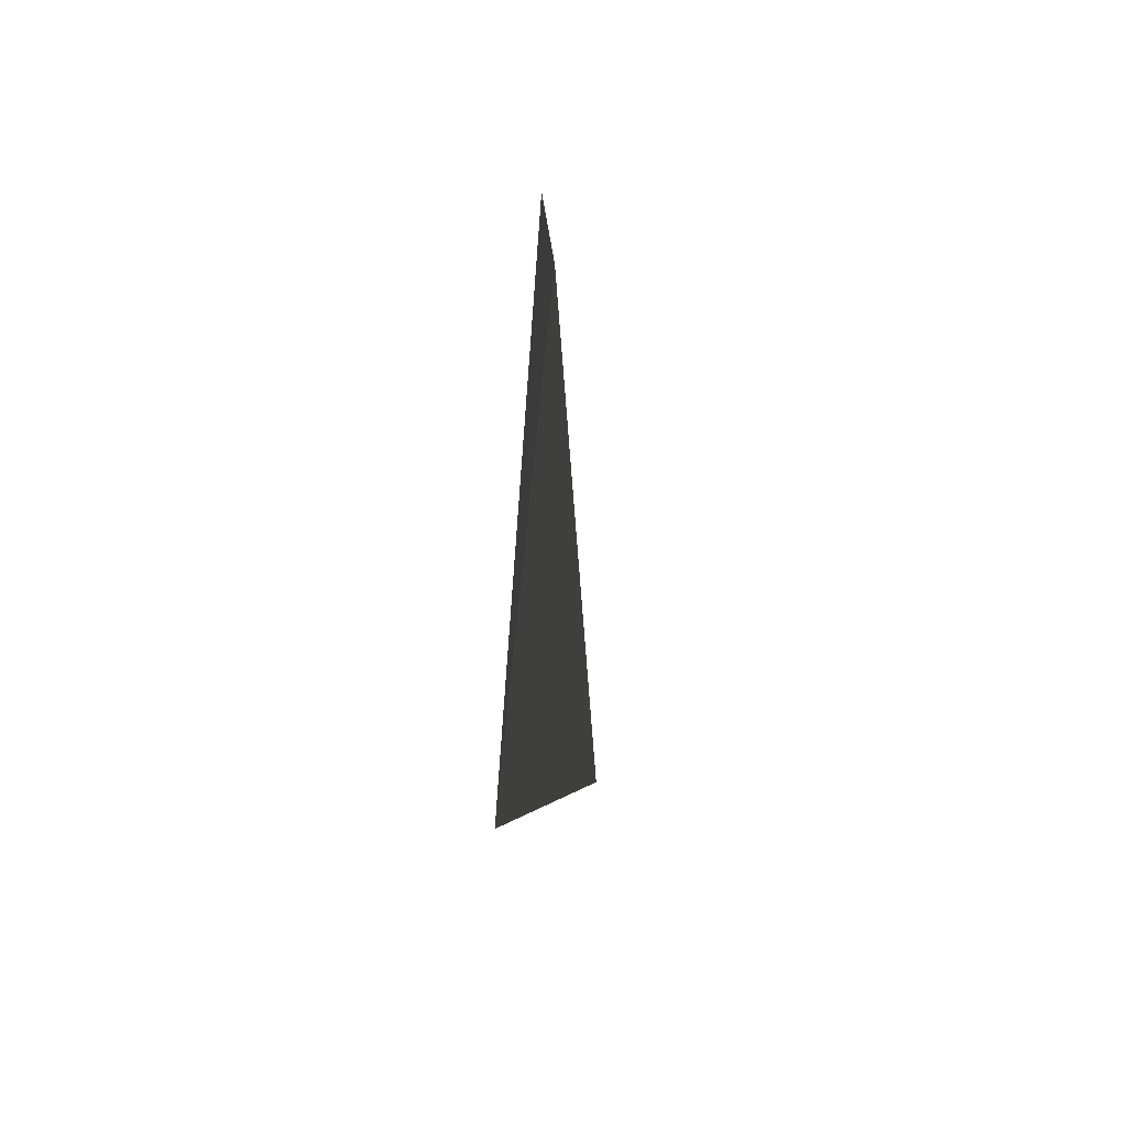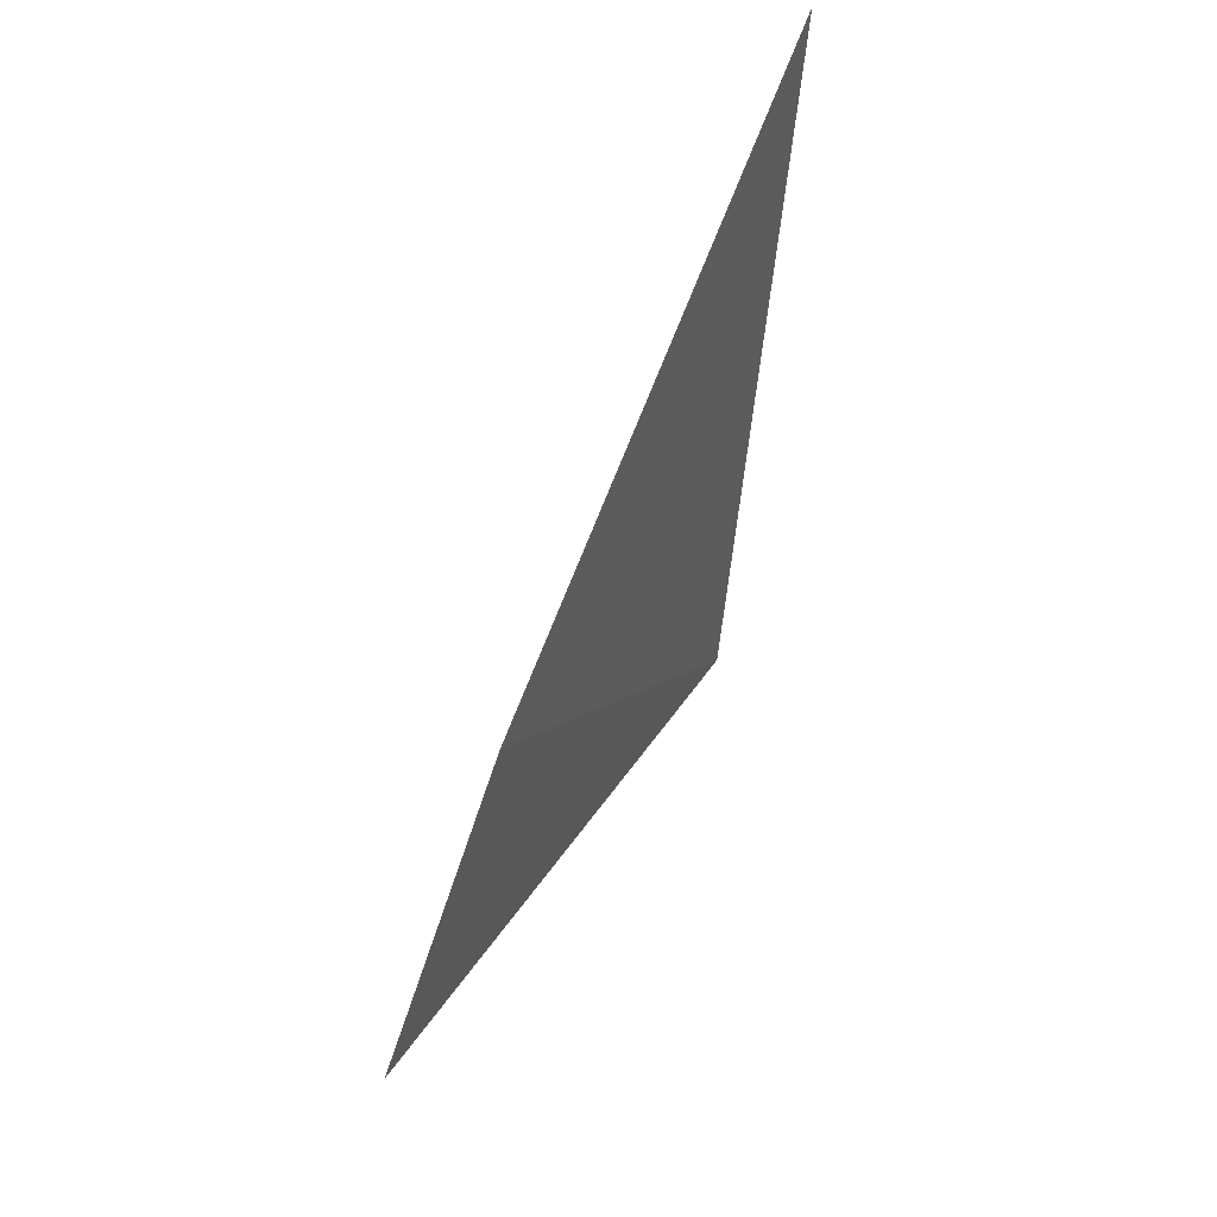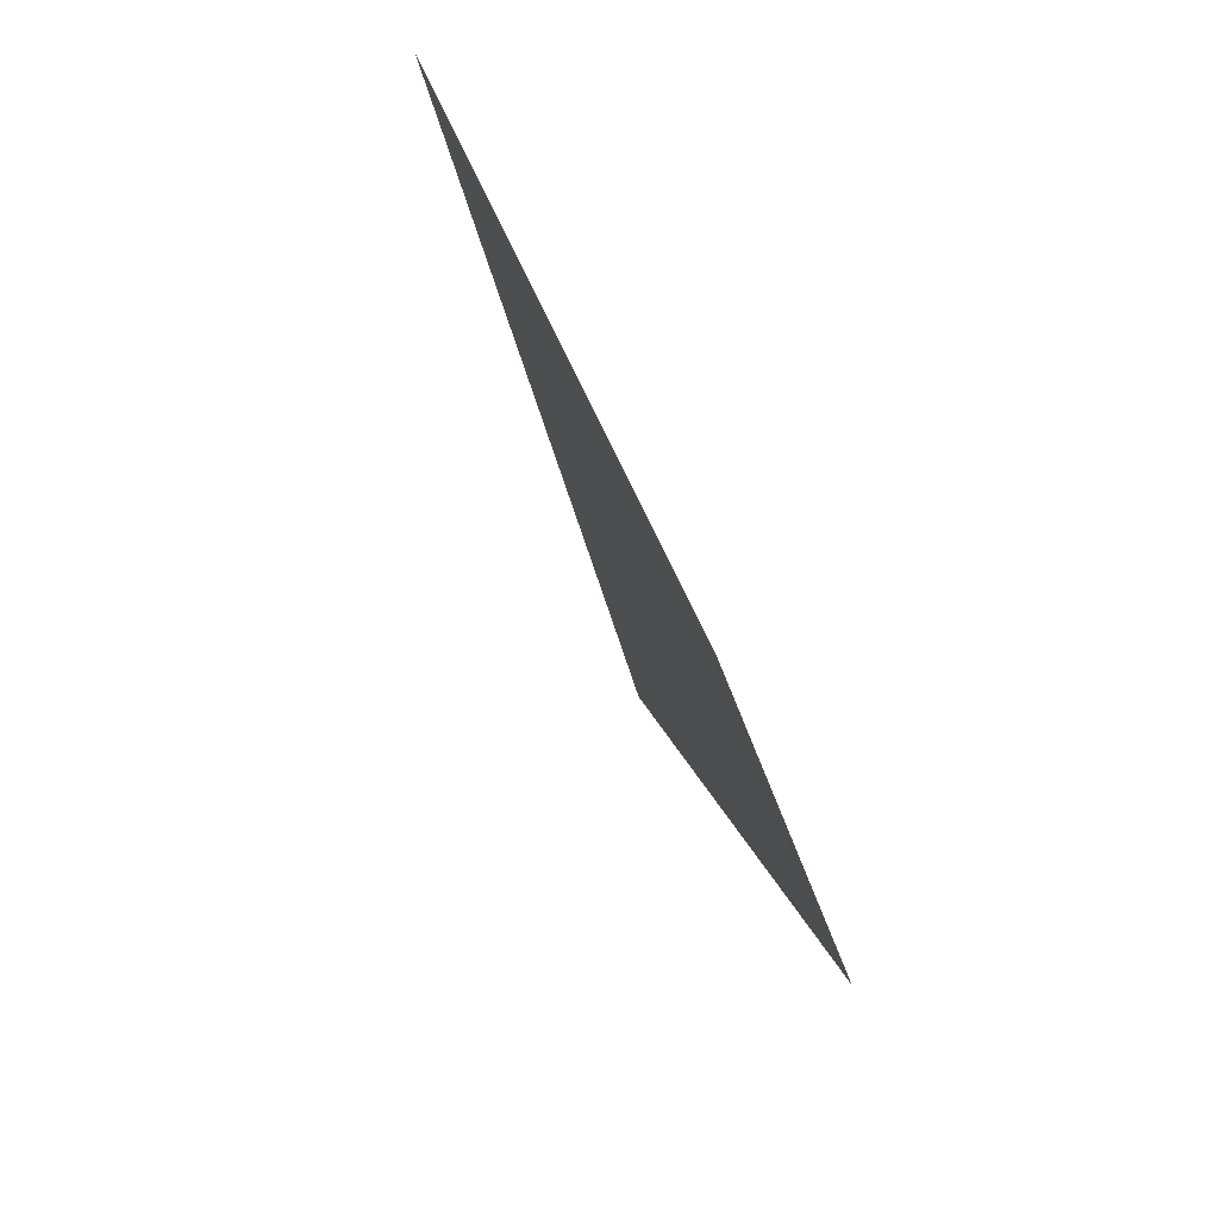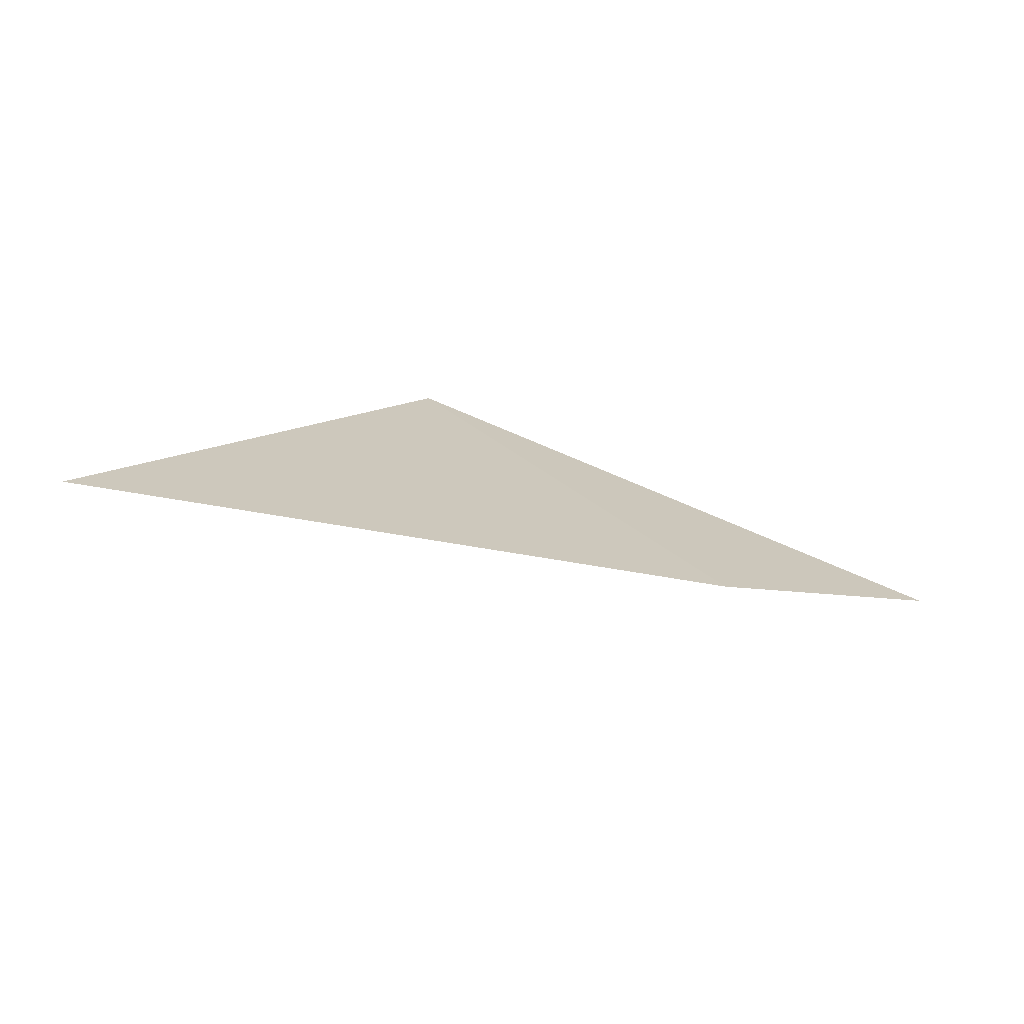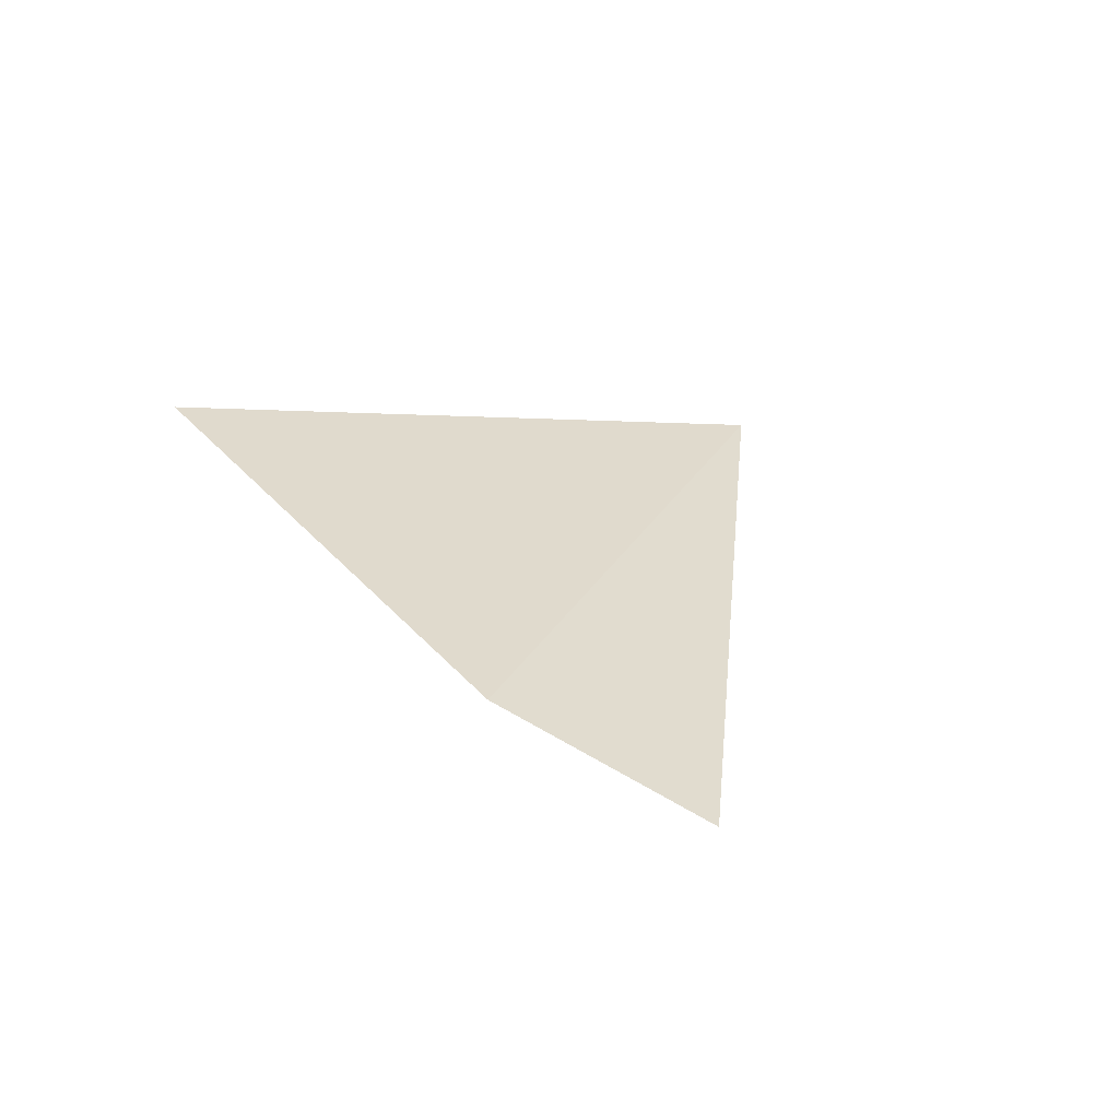
<metadata>
{"format":"obj","ext":"obj","renderer":"f3d","projection":"perspective","resolution":1024,"background":"white","views":[{"elev":47.1,"azim":-104.4,"up":"+Z"},{"elev":65.3,"azim":100.1,"up":"+Z"},{"elev":48.8,"azim":56.2,"up":"+Z"},{"elev":11.7,"azim":-4.1,"up":"+Y"},{"elev":18.3,"azim":63.3,"up":"+Y"}]}
</metadata>
<code>
v -954.4 -24.13 46.26
v -964.3 -20.73 39.86
v -958.8 -23.28 48.16
v -966.6 -20.73 43.18
v -971.1 -20.73 49.83
v -962.3 -23.4 55.43
v -973.3 -20.73 53.16
v -961.7 -24.13 60.53
f 1 2 3
f 3 2 4
f 3 4 3
f 3 4 5

</code>
